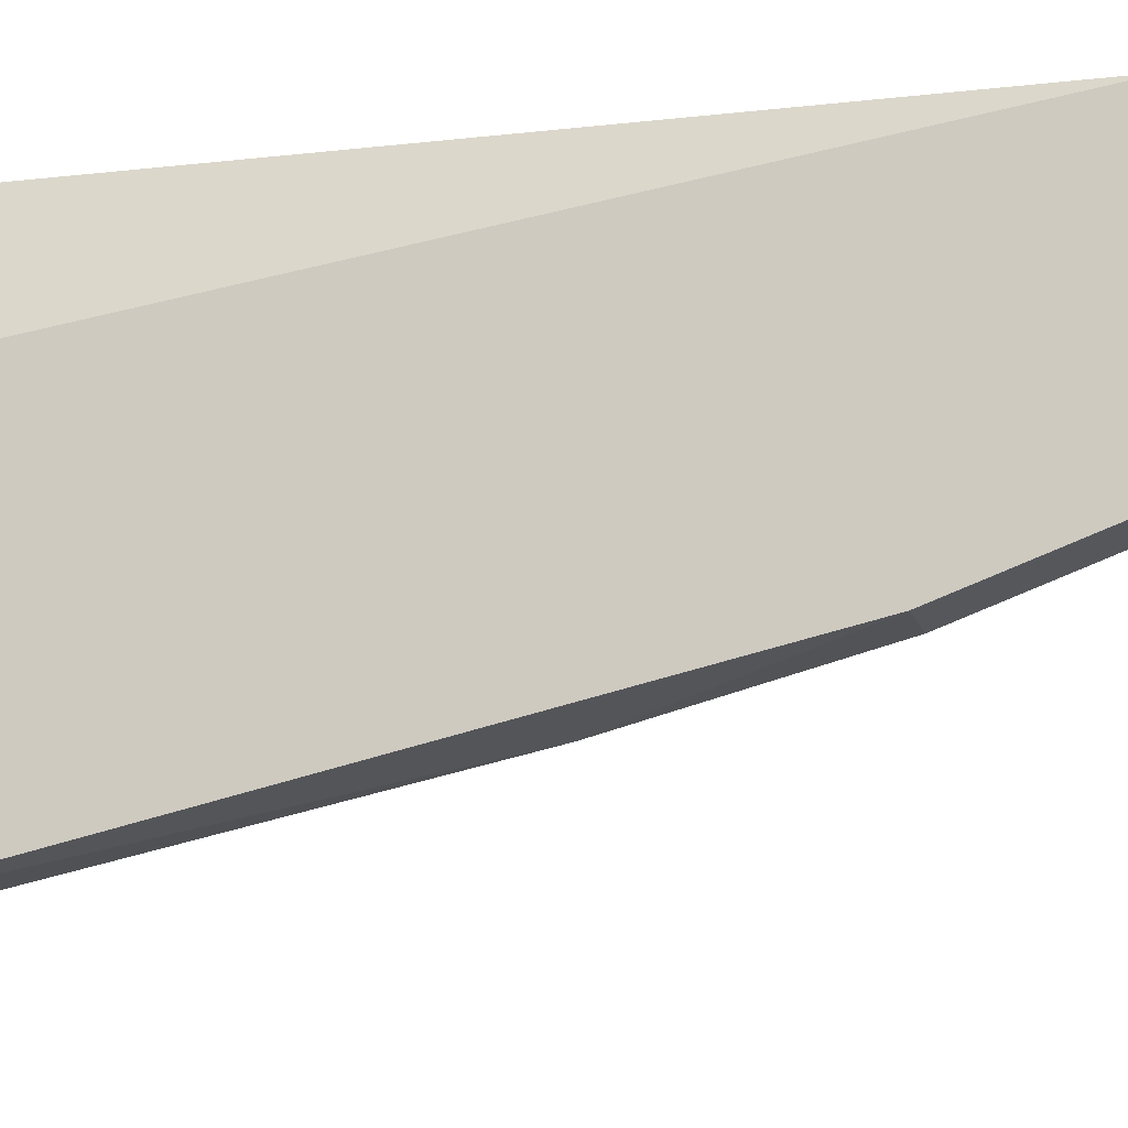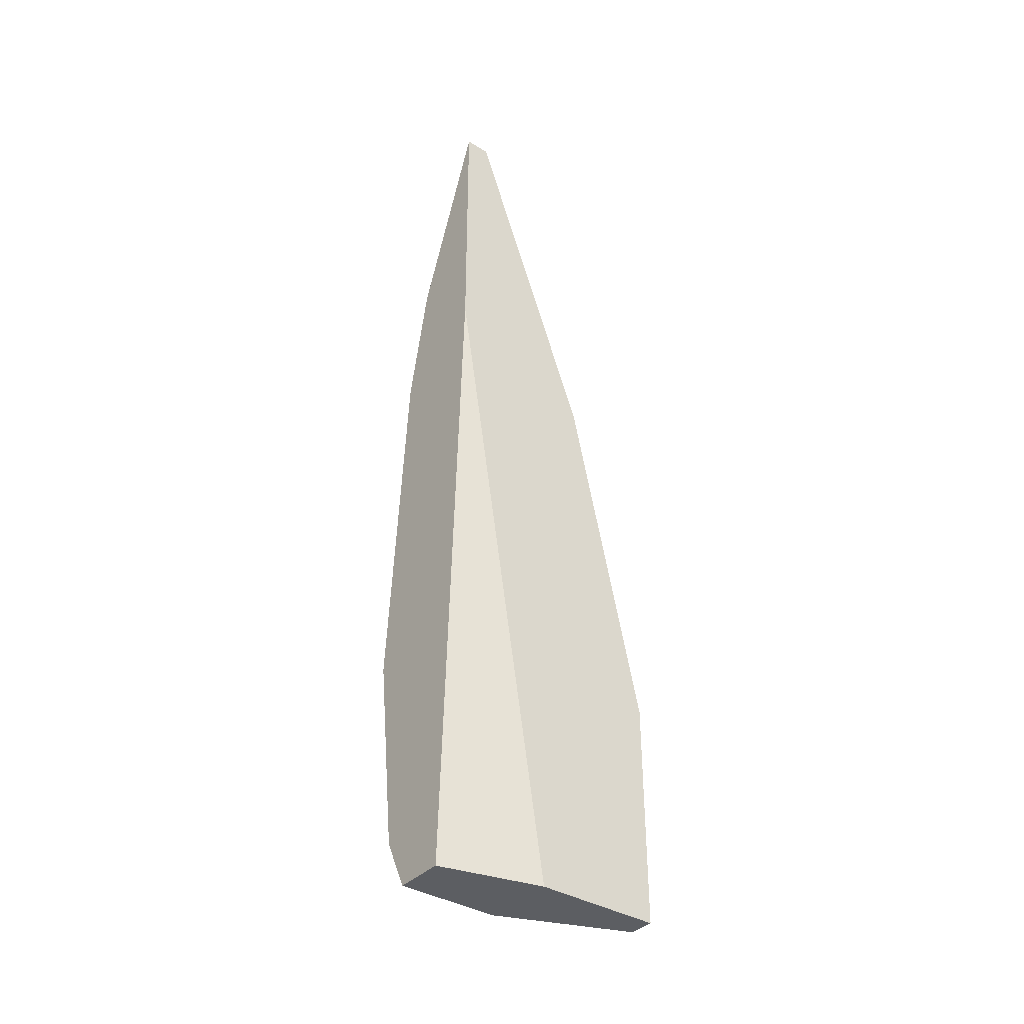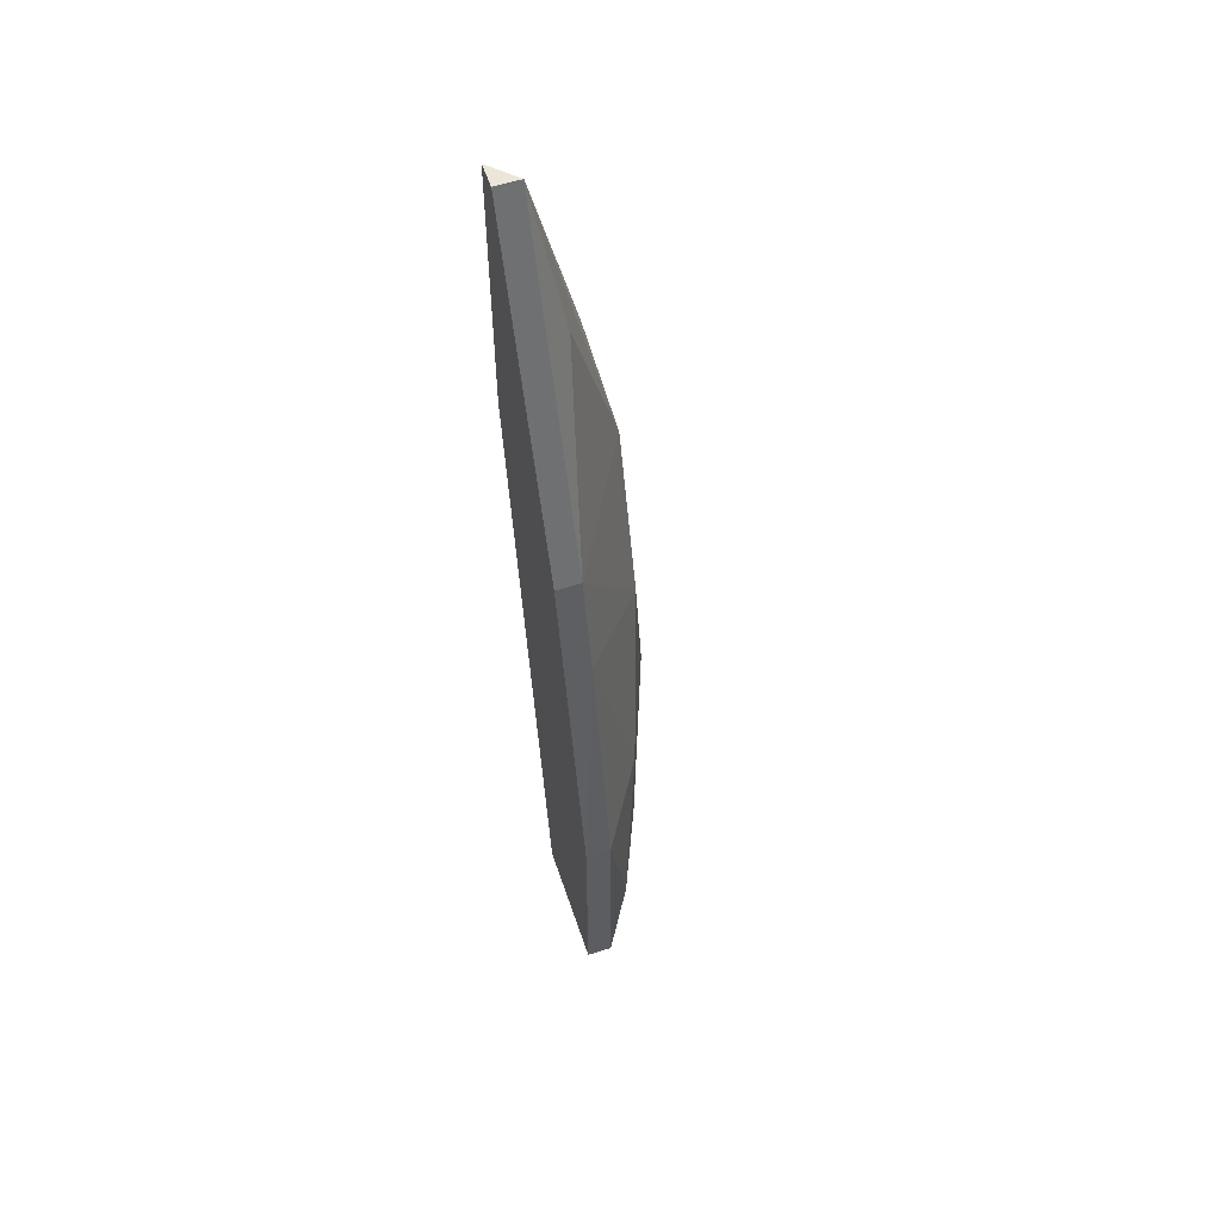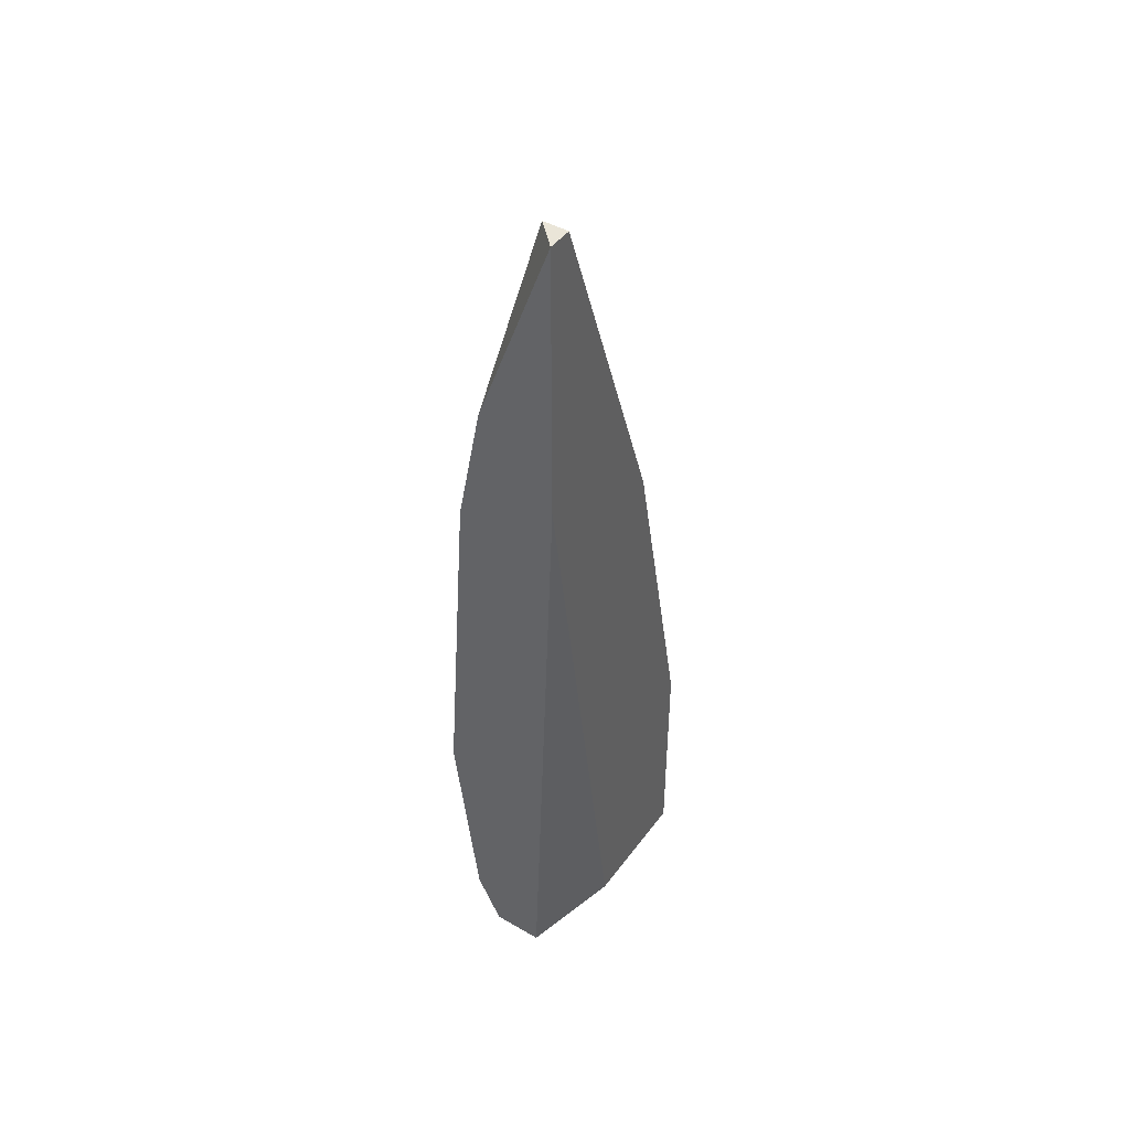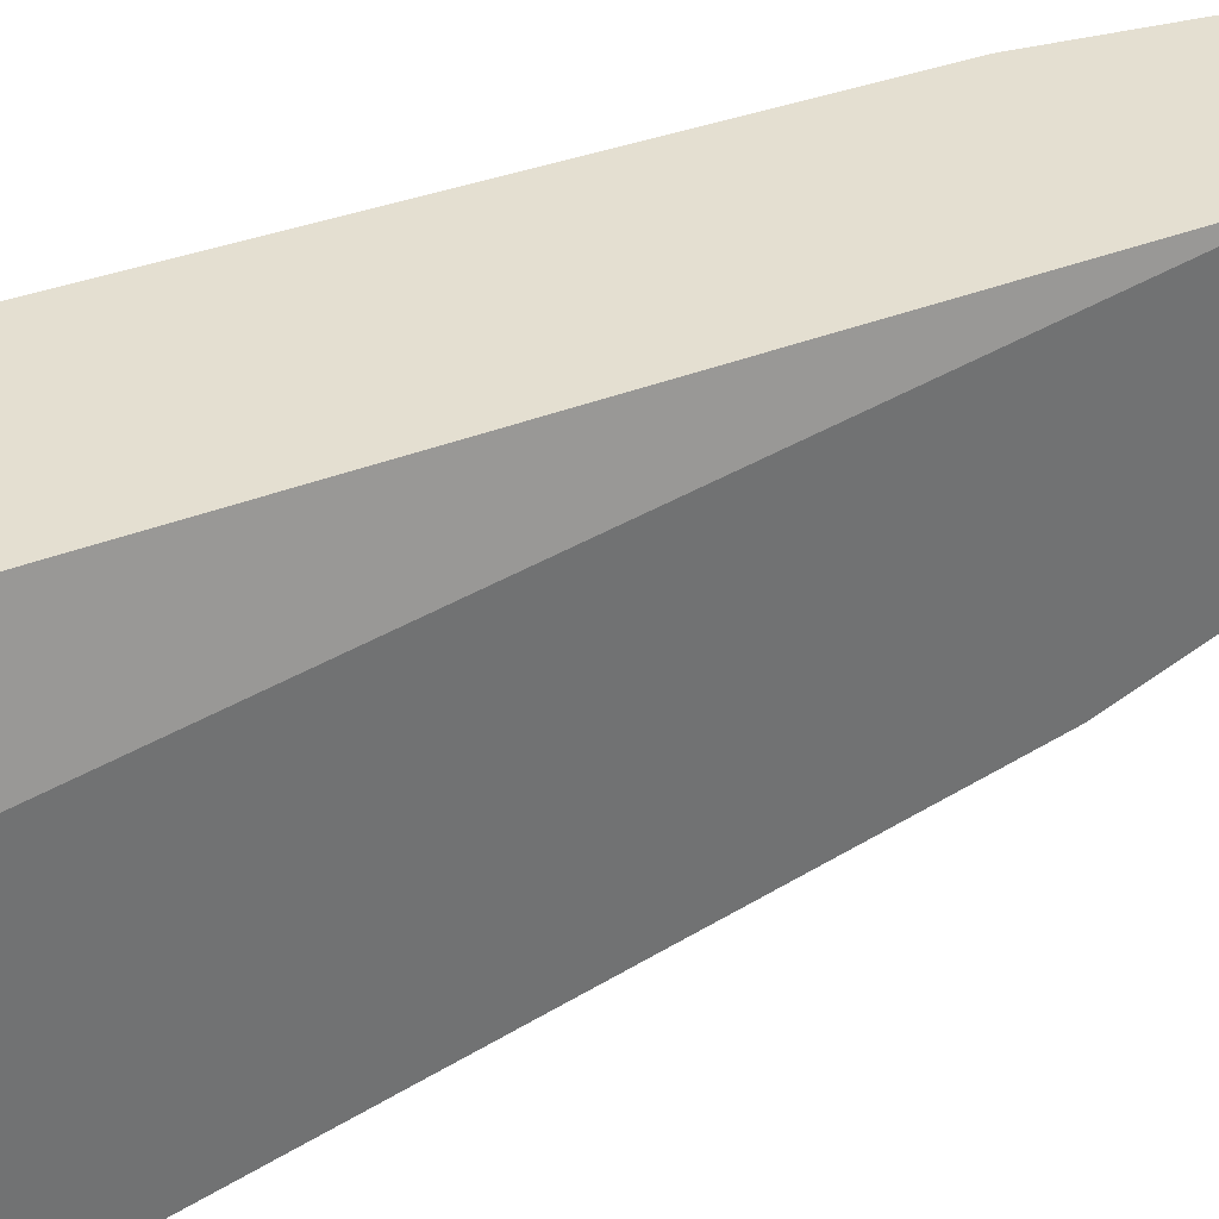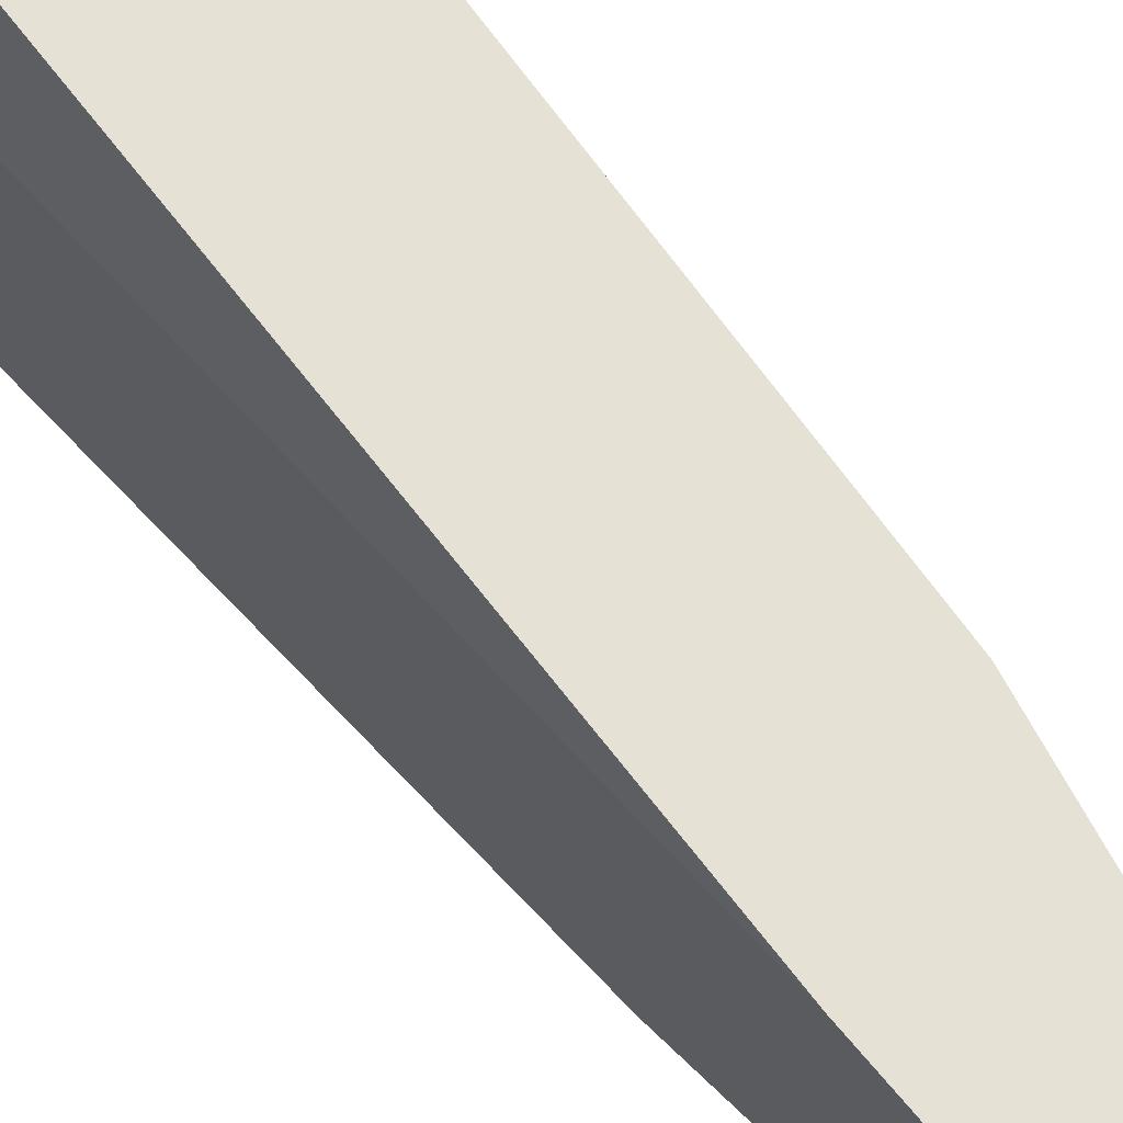
<metadata>
{"format":"obj","ext":"obj","renderer":"f3d","projection":"perspective","resolution":1024,"background":"white","views":[{"elev":-15.5,"azim":103.7,"up":"+Z"},{"elev":-37.7,"azim":52.3,"up":"+Y"},{"elev":56.2,"azim":161.4,"up":"+Y"},{"elev":44.5,"azim":33.9,"up":"+Y"},{"elev":36.8,"azim":61.3,"up":"+Z"},{"elev":64.3,"azim":141.1,"up":"+Z"}]}
</metadata>
<code>
v -0.03211 0.01223 -0.01109
v -0.03211 0.003715 -0.009389
v -0.03211 0.0514 -0.000873
v -0.03211 0.01904 -0.01109
v -0.03211 0.002012 -0.007689
v -0.03211 0.002012 -0.000873
v -0.02871 0.01733 -0.0162
v -0.02871 0.03436 -0.0128
v -0.02871 0.06502 -0.002579
v -0.02871 0.002012 -0.0162
v -0.02871 0.002012 -0.000873
v -0.02871 0.04118 -0.01109
v -0.03552 0.01733 -0.002579
v -0.03552 0.01904 -0.000873
v -0.03041 0.00712 -0.0145
v -0.03041 0.0548 -0.004282
v -0.027 0.01733 -0.0162
v -0.027 0.04628 -0.000873
v -0.027 0.06502 -0.002579
v -0.027 0.06502 -0.000873
v -0.027 0.002012 -0.007689
v -0.027 0.002012 -0.0162
v -0.027 0.04118 -0.01109
v -0.03381 0.005417 -0.000873
v -0.03381 0.04288 -0.002579
v -0.03381 0.04288 -0.000873
v -0.03381 0.03096 -0.005986
f 3 25 26
f 19 20 22
f 11 20 14
f 22 11 5
f 22 20 21
f 11 22 21
f 19 22 17
f 17 22 7
f 11 14 24
f 25 12 27
f 20 19 9
f 19 12 9
f 22 5 10
f 7 22 10
f 14 20 3
f 20 9 3
f 9 25 3
f 14 25 13
f 24 14 13
f 5 24 13
f 25 27 13
f 20 11 18
f 21 20 18
f 11 21 18
f 12 19 23
f 19 17 23
f 1 13 4
f 13 27 4
f 7 10 15
f 4 7 15
f 1 4 15
f 12 25 16
f 9 12 16
f 25 9 16
f 5 11 6
f 11 24 6
f 24 5 6
f 10 5 2
f 13 1 2
f 5 13 2
f 15 10 2
f 1 15 2
f 17 7 8
f 27 12 8
f 12 23 8
f 23 17 8
f 7 4 8
f 4 27 8
f 25 14 26
f 14 3 26

</code>
